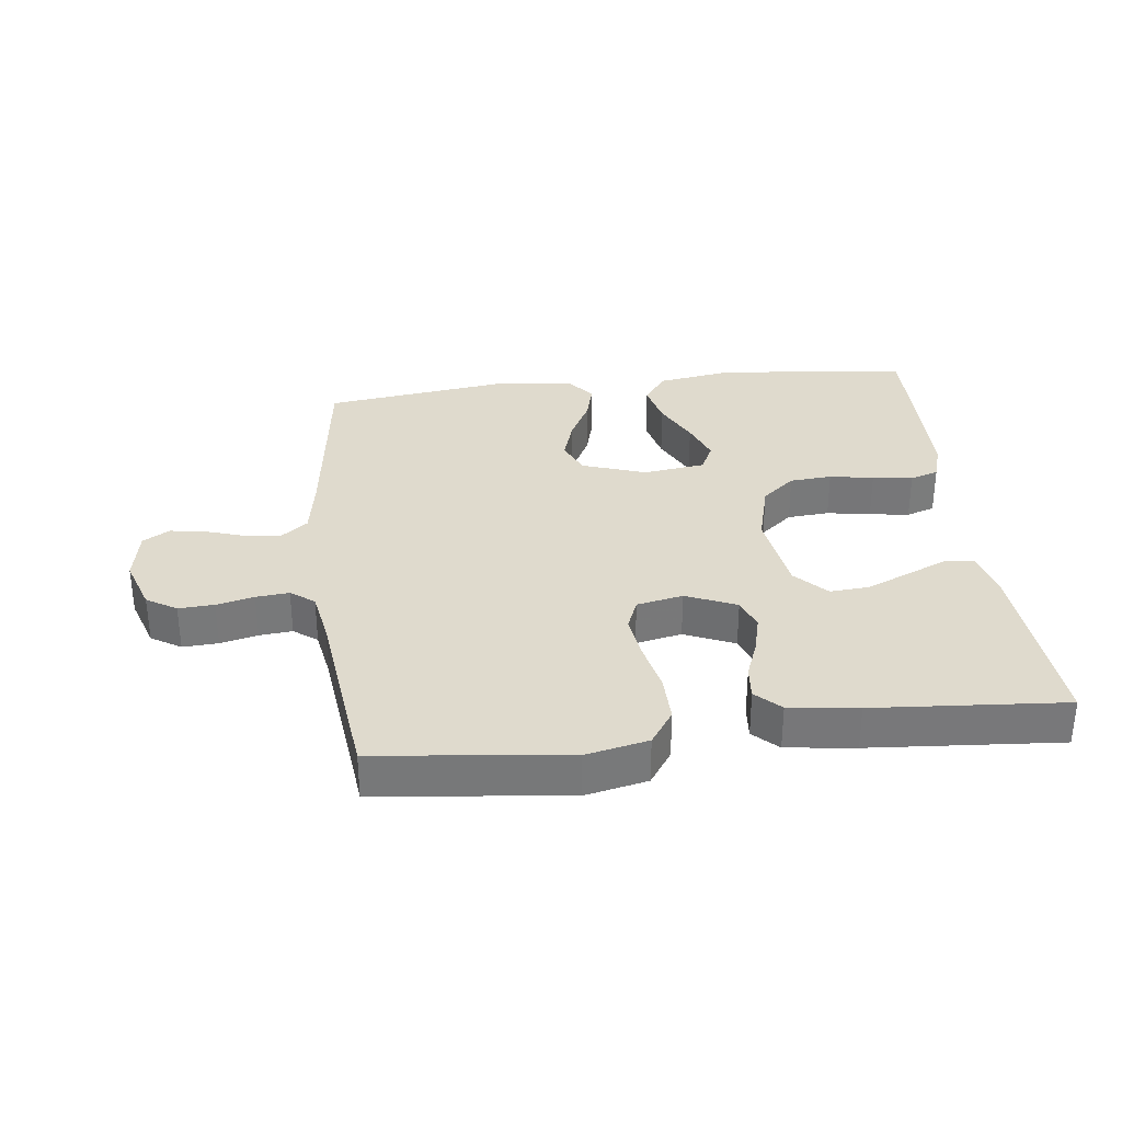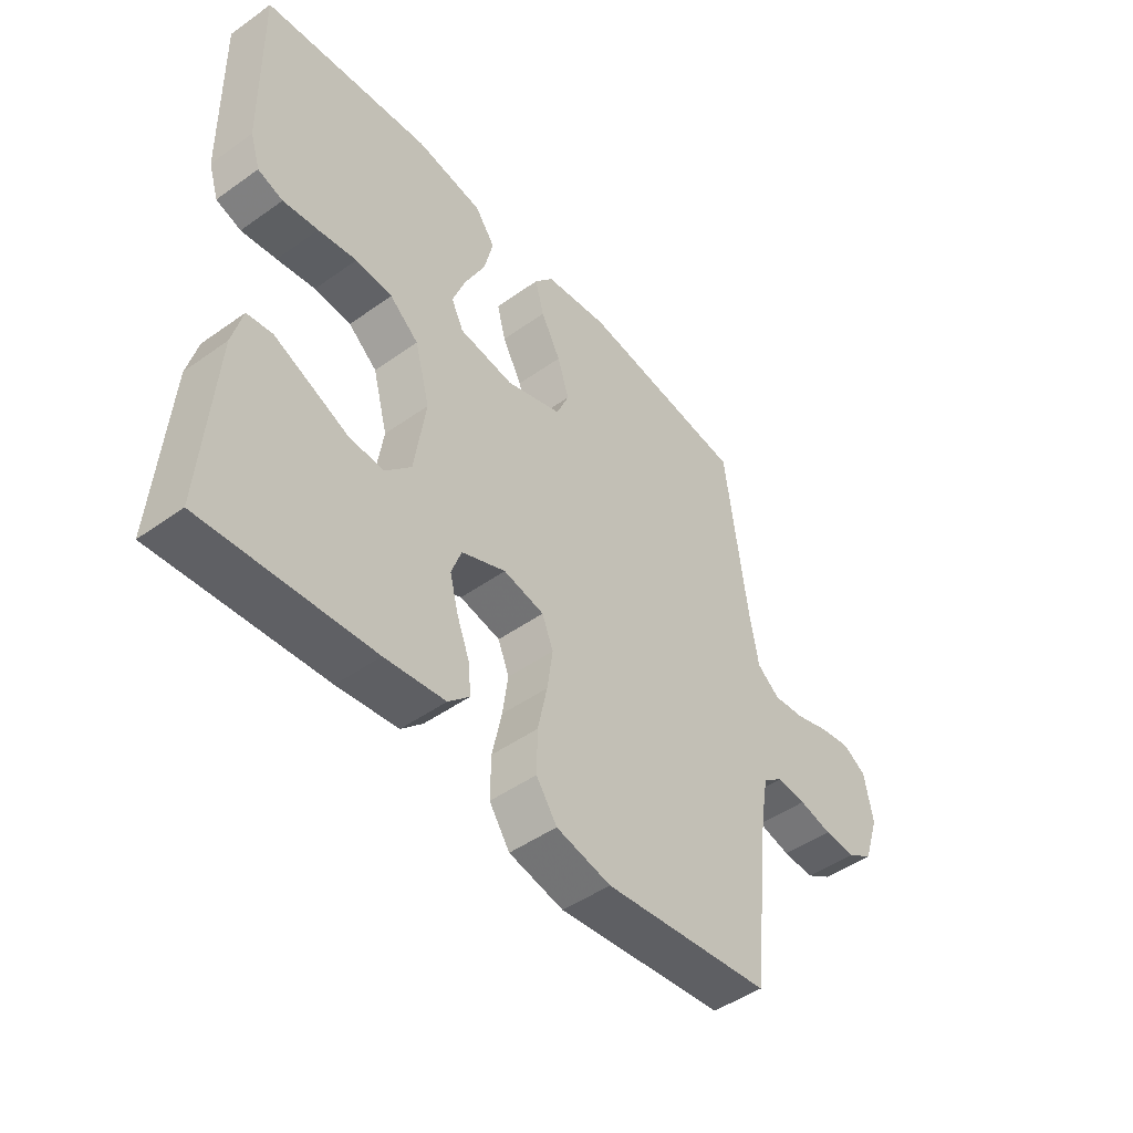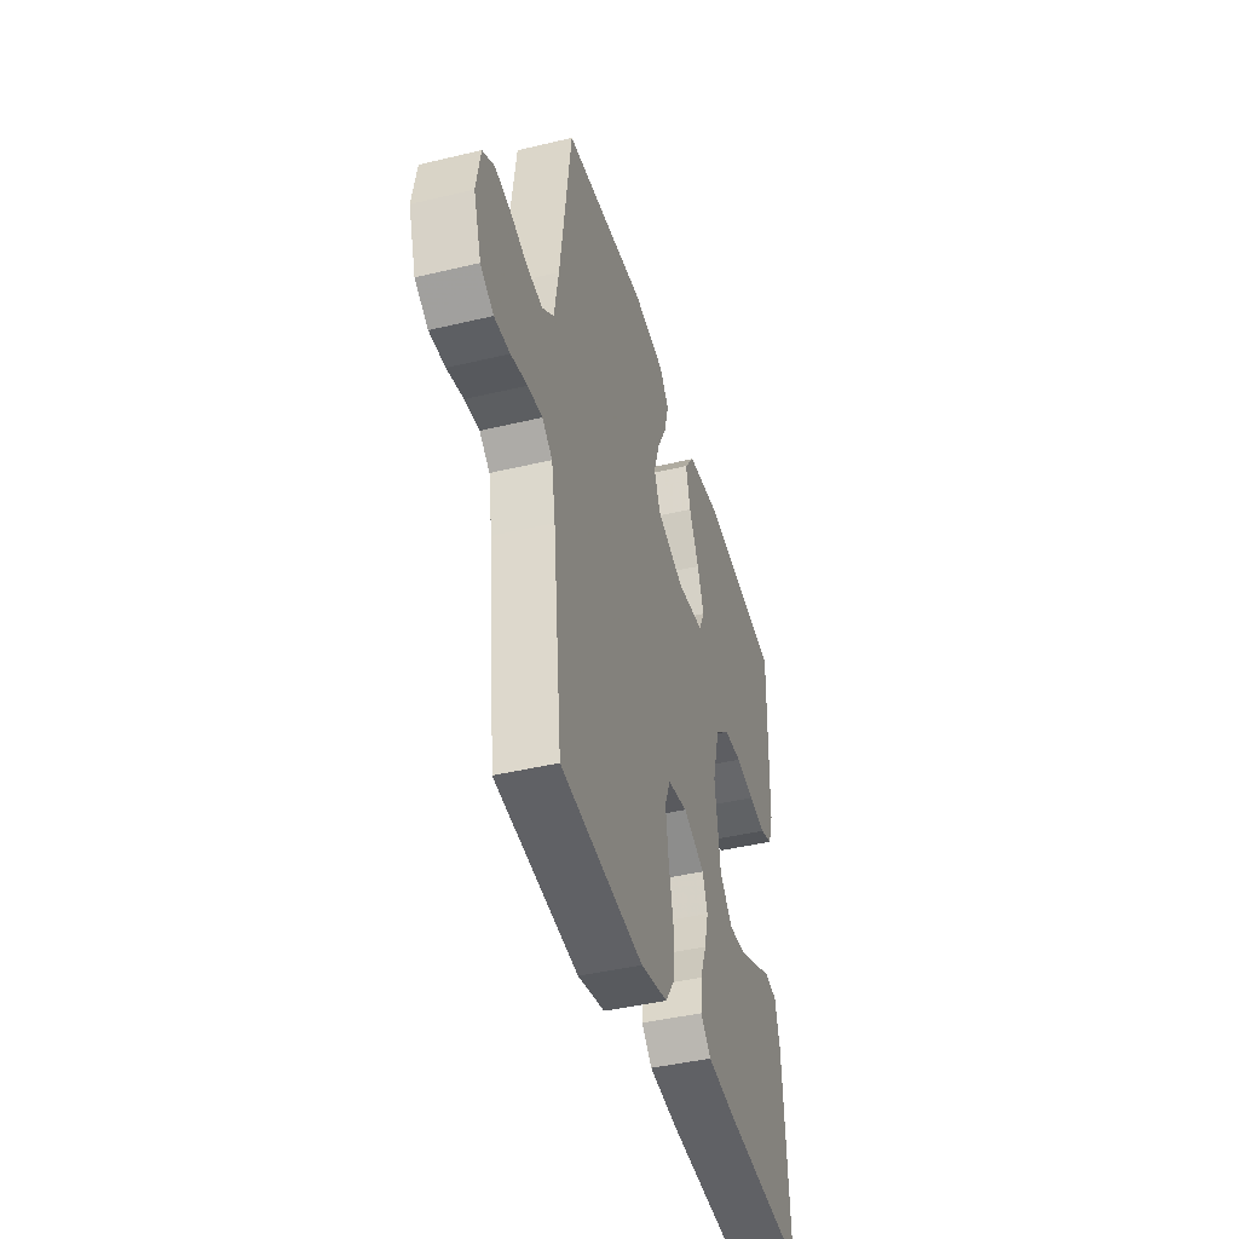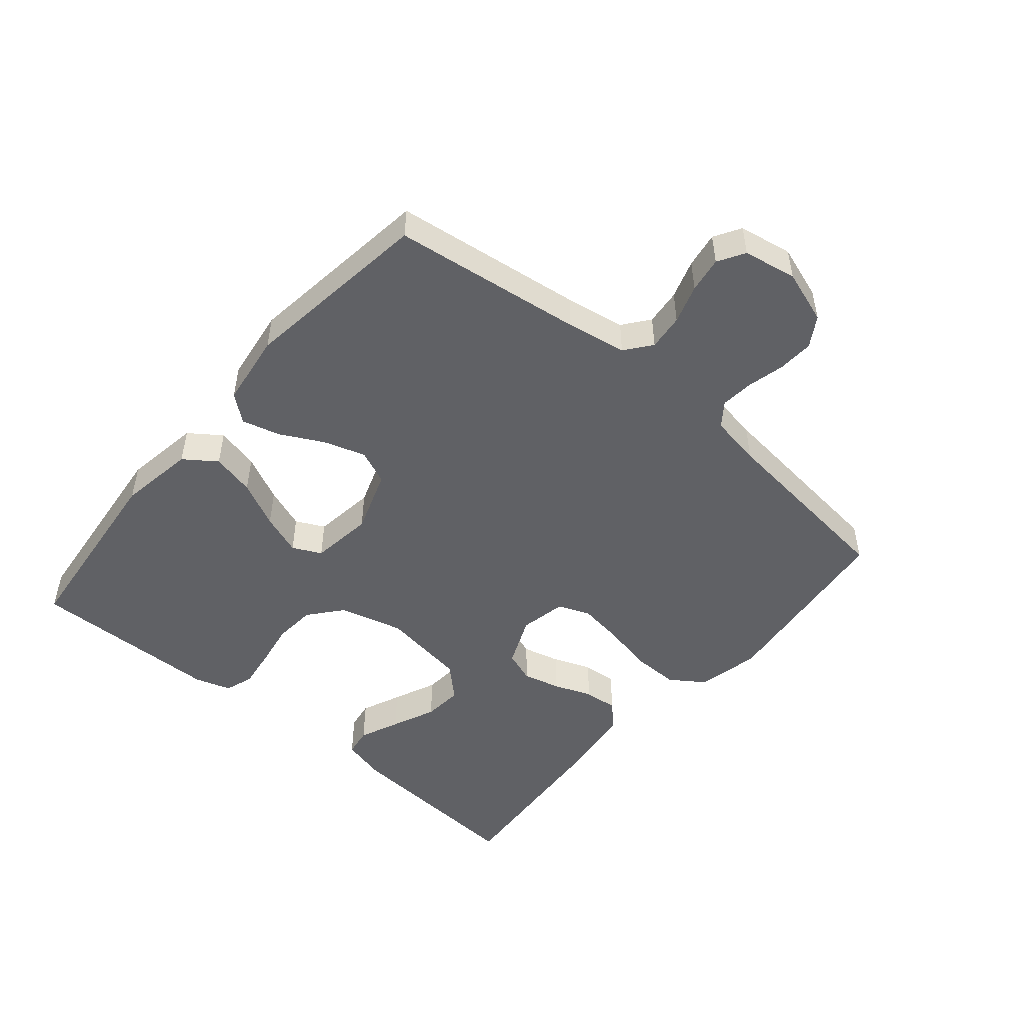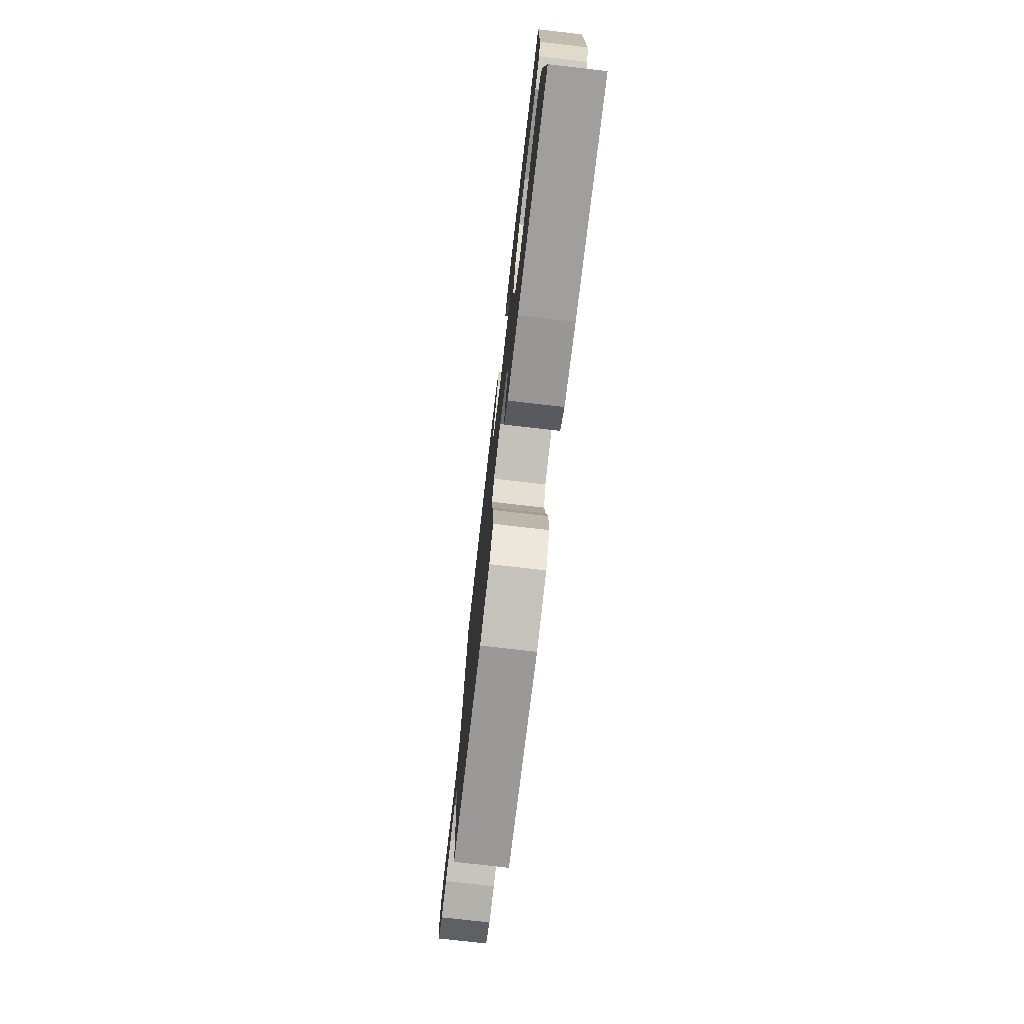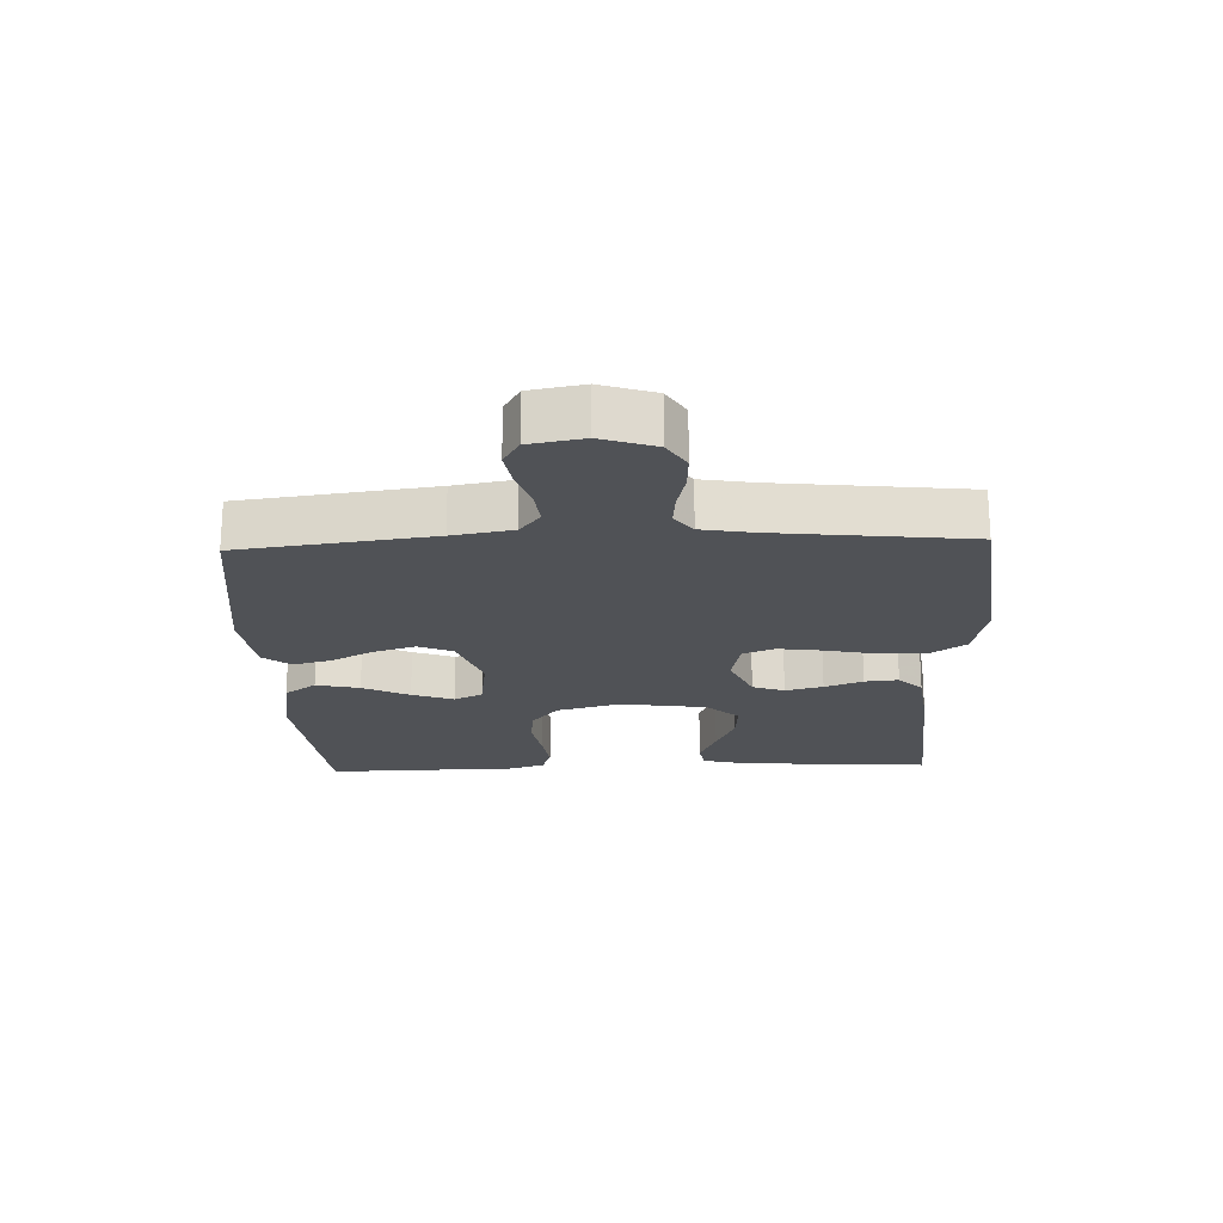
<metadata>
{"format":"obj","ext":"obj","renderer":"f3d","projection":"perspective","resolution":1024,"background":"white","views":[{"elev":32.7,"azim":173.1,"up":"+Y"},{"elev":-47.6,"azim":-51.3,"up":"+Z"},{"elev":-42.9,"azim":105.9,"up":"+Z"},{"elev":-49.5,"azim":49.7,"up":"+Y"},{"elev":-75.8,"azim":-96.6,"up":"+Z"},{"elev":-20.7,"azim":92.2,"up":"+Y"}]}
</metadata>
<code>
v 0.5 0.07 -0.5
v 0.2 0.07 -0.535
v 0.102 0.07 -0.514
v 0.065 0.07 -0.46
v 0.066 0.07 -0.386
v 0.083 0.07 -0.306
v 0.093 0.07 -0.235
v 0.073 0.07 -0.185
v 0 0.07 -0.17
v -0.079 0.07 -0.204
v -0.097 0.07 -0.254
v -0.082 0.07 -0.313
v -0.059 0.07 -0.373
v -0.054 0.07 -0.426
v -0.092 0.07 -0.463
v -0.2 0.07 -0.477
v -0.5 0.07 -0.5
v -0.479 0.07 -0.2
v -0.461 0.07 -0.13
v -0.416 0.07 -0.123
v -0.353 0.07 -0.15
v -0.284 0.07 -0.18
v -0.221 0.07 -0.185
v -0.174 0.07 -0.135
v -0.154 0.07 0
v -0.181 0.07 0.101
v -0.233 0.07 0.144
v -0.299 0.07 0.149
v -0.368 0.07 0.137
v -0.431 0.07 0.128
v -0.476 0.07 0.143
v -0.494 0.07 0.2
v -0.5 0.07 0.5
v -0.2 0.07 0.532
v -0.08 0.07 0.513
v -0.044 0.07 0.463
v -0.06 0.07 0.395
v -0.096 0.07 0.322
v -0.12 0.07 0.257
v -0.098 0.07 0.212
v 0 0.07 0.199
v 0.1 0.07 0.234
v 0.123 0.07 0.288
v 0.102 0.07 0.354
v 0.067 0.07 0.421
v 0.051 0.07 0.481
v 0.085 0.07 0.523
v 0.2 0.07 0.539
v 0.5 0.07 0.5
v 0.539 0.07 0.2
v 0.555 0.07 0.106
v 0.596 0.07 0.074
v 0.653 0.07 0.08
v 0.714 0.07 0.1
v 0.77 0.07 0.109
v 0.812 0.07 0.084
v 0.827 0.07 0
v 0.799 0.07 -0.084
v 0.752 0.07 -0.113
v 0.696 0.07 -0.11
v 0.637 0.07 -0.096
v 0.585 0.07 -0.091
v 0.548 0.07 -0.119
v 0.534 0.07 -0.2
v 0.5 0 -0.5
v 0.2 0 -0.535
v 0.102 0 -0.514
v 0.065 0 -0.46
v 0.066 0 -0.386
v 0.083 0 -0.306
v 0.093 0 -0.235
v 0.073 0 -0.185
v 0 0 -0.17
v -0.079 0 -0.204
v -0.097 0 -0.254
v -0.082 0 -0.313
v -0.059 0 -0.373
v -0.054 0 -0.426
v -0.092 0 -0.463
v -0.2 0 -0.477
v -0.5 0 -0.5
v -0.479 0 -0.2
v -0.461 0 -0.13
v -0.416 0 -0.123
v -0.353 0 -0.15
v -0.284 0 -0.18
v -0.221 0 -0.185
v -0.174 0 -0.135
v -0.154 0 0
v -0.181 0 0.101
v -0.233 0 0.144
v -0.299 0 0.149
v -0.368 0 0.137
v -0.431 0 0.128
v -0.476 0 0.143
v -0.494 0 0.2
v -0.5 0 0.5
v -0.2 0 0.532
v -0.08 0 0.513
v -0.044 0 0.463
v -0.06 0 0.395
v -0.096 0 0.322
v -0.12 0 0.257
v -0.098 0 0.212
v 0 0 0.199
v 0.1 0 0.234
v 0.123 0 0.288
v 0.102 0 0.354
v 0.067 0 0.421
v 0.051 0 0.481
v 0.085 0 0.523
v 0.2 0 0.539
v 0.5 0 0.5
v 0.539 0 0.2
v 0.555 0 0.106
v 0.596 0 0.074
v 0.653 0 0.08
v 0.714 0 0.1
v 0.77 0 0.109
v 0.812 0 0.084
v 0.827 0 0
v 0.799 0 -0.084
v 0.752 0 -0.113
v 0.696 0 -0.11
v 0.637 0 -0.096
v 0.585 0 -0.091
v 0.548 0 -0.119
v 0.534 0 -0.2
f 58 59 60 61
f 58 61 62
f 57 58 62
f 56 57 62
f 53 54 55 56
f 52 53 56 62
f 51 52 62 63
f 47 48 49 50
f 44 45 46 47
f 43 44 47 50
f 42 43 50 51
f 35 36 37 38
f 35 38 39
f 34 35 39
f 33 34 39
f 32 33 39 40
f 28 29 30 31
f 28 31 32 40
f 19 20 21 22
f 17 18 19 22
f 17 22 23
f 16 17 23 24
f 12 13 14 15
f 11 12 15 16
f 10 11 16 24
f 3 4 5 6
f 3 6 7
f 64 1 2 3
f 64 3 7
f 63 64 7 8
f 41 42 51 63
f 41 63 8 9
f 27 28 40 41
f 26 27 41
f 25 26 41 9
f 9 10 24 25
f 125 124 123 122
f 126 125 122
f 126 122 121
f 126 121 120
f 120 119 118 117
f 126 120 117 116
f 127 126 116 115
f 114 113 112 111
f 111 110 109 108
f 114 111 108 107
f 115 114 107 106
f 102 101 100 99
f 103 102 99
f 103 99 98
f 103 98 97
f 104 103 97 96
f 95 94 93 92
f 104 96 95 92
f 86 85 84 83
f 86 83 82 81
f 87 86 81
f 88 87 81 80
f 79 78 77 76
f 80 79 76 75
f 88 80 75 74
f 70 69 68 67
f 71 70 67
f 67 66 65 128
f 71 67 128
f 72 71 128 127
f 127 115 106 105
f 73 72 127 105
f 105 104 92 91
f 105 91 90
f 73 105 90 89
f 89 88 74 73
f 1 65 66 2
f 2 66 67 3
f 3 67 68 4
f 4 68 69 5
f 5 69 70 6
f 6 70 71 7
f 7 71 72 8
f 8 72 73 9
f 9 73 74 10
f 10 74 75 11
f 11 75 76 12
f 12 76 77 13
f 13 77 78 14
f 14 78 79 15
f 15 79 80 16
f 16 80 81 17
f 17 81 82 18
f 18 82 83 19
f 19 83 84 20
f 20 84 85 21
f 21 85 86 22
f 22 86 87 23
f 23 87 88 24
f 24 88 89 25
f 25 89 90 26
f 26 90 91 27
f 27 91 92 28
f 28 92 93 29
f 29 93 94 30
f 30 94 95 31
f 31 95 96 32
f 32 96 97 33
f 33 97 98 34
f 34 98 99 35
f 35 99 100 36
f 36 100 101 37
f 37 101 102 38
f 38 102 103 39
f 39 103 104 40
f 40 104 105 41
f 41 105 106 42
f 42 106 107 43
f 43 107 108 44
f 44 108 109 45
f 45 109 110 46
f 46 110 111 47
f 47 111 112 48
f 48 112 113 49
f 49 113 114 50
f 50 114 115 51
f 51 115 116 52
f 52 116 117 53
f 53 117 118 54
f 54 118 119 55
f 55 119 120 56
f 56 120 121 57
f 57 121 122 58
f 58 122 123 59
f 59 123 124 60
f 60 124 125 61
f 61 125 126 62
f 62 126 127 63
f 63 127 128 64
f 64 128 65 1

</code>
